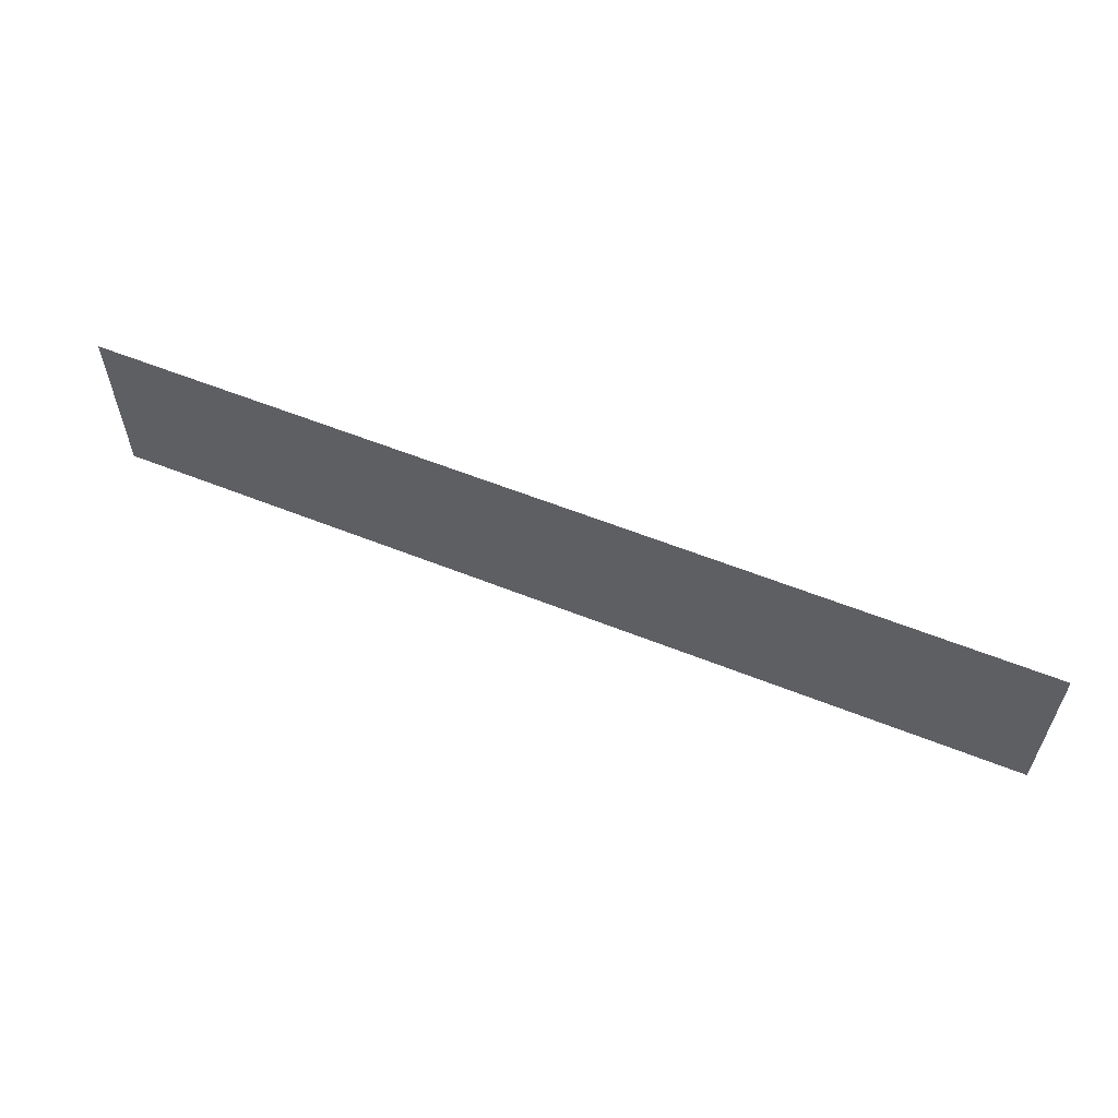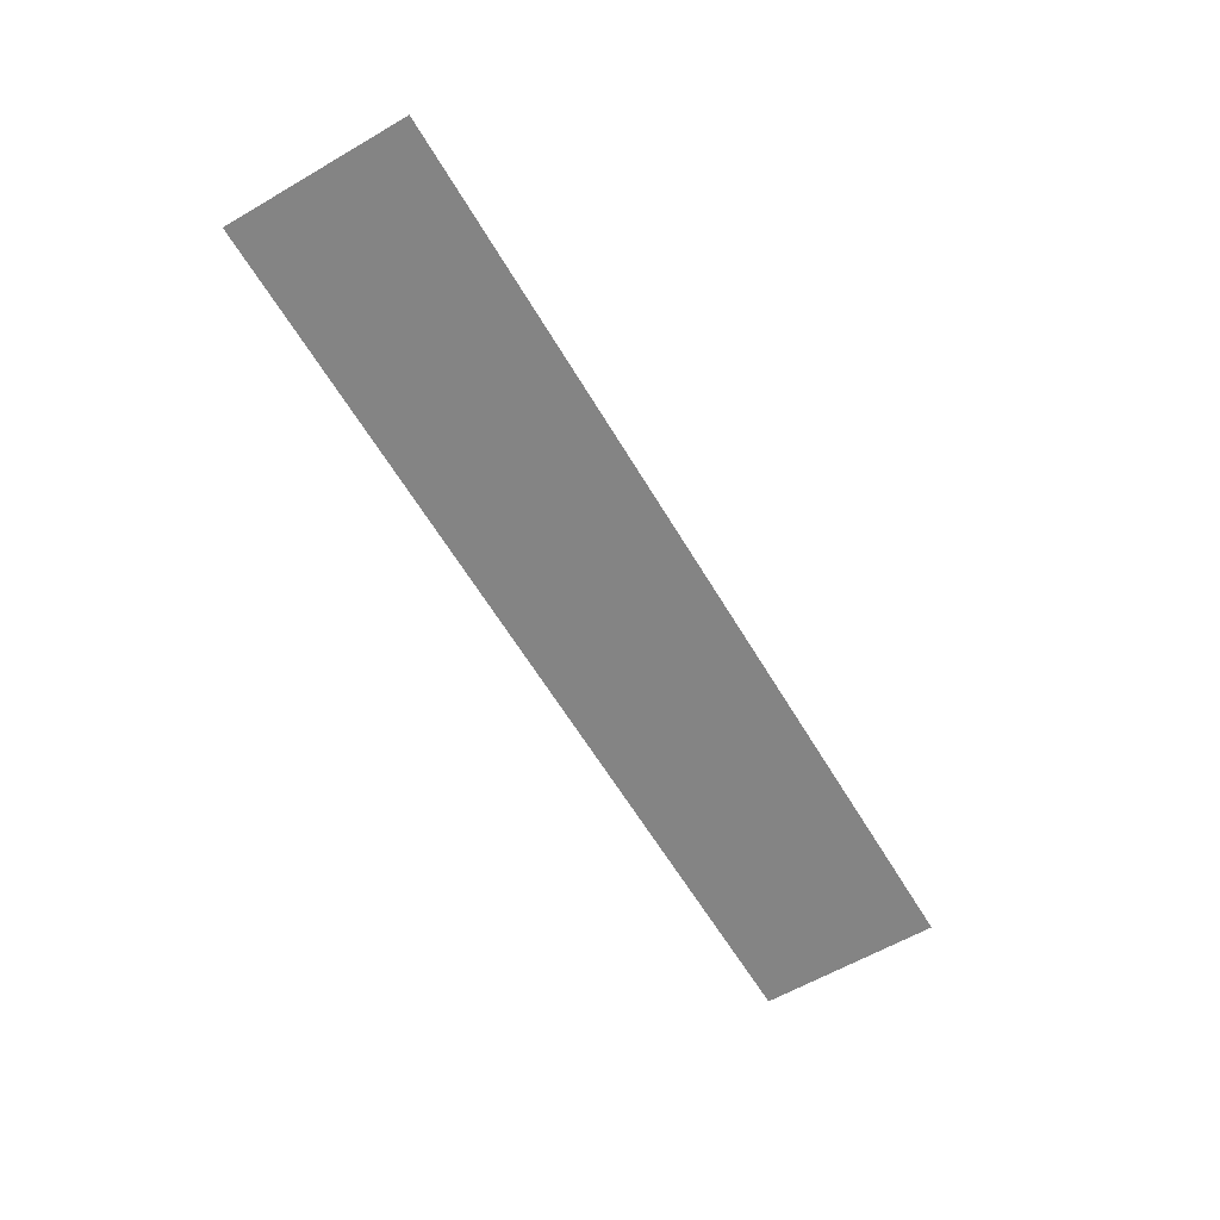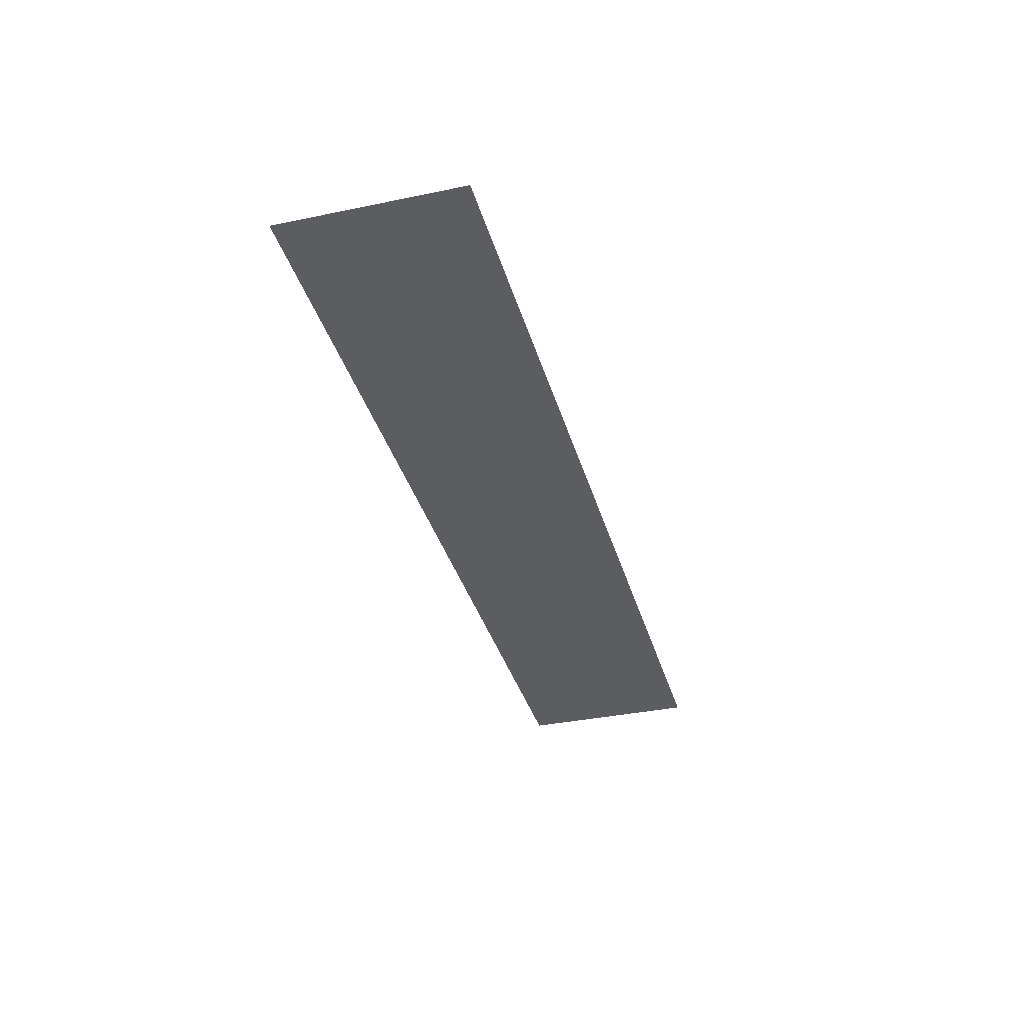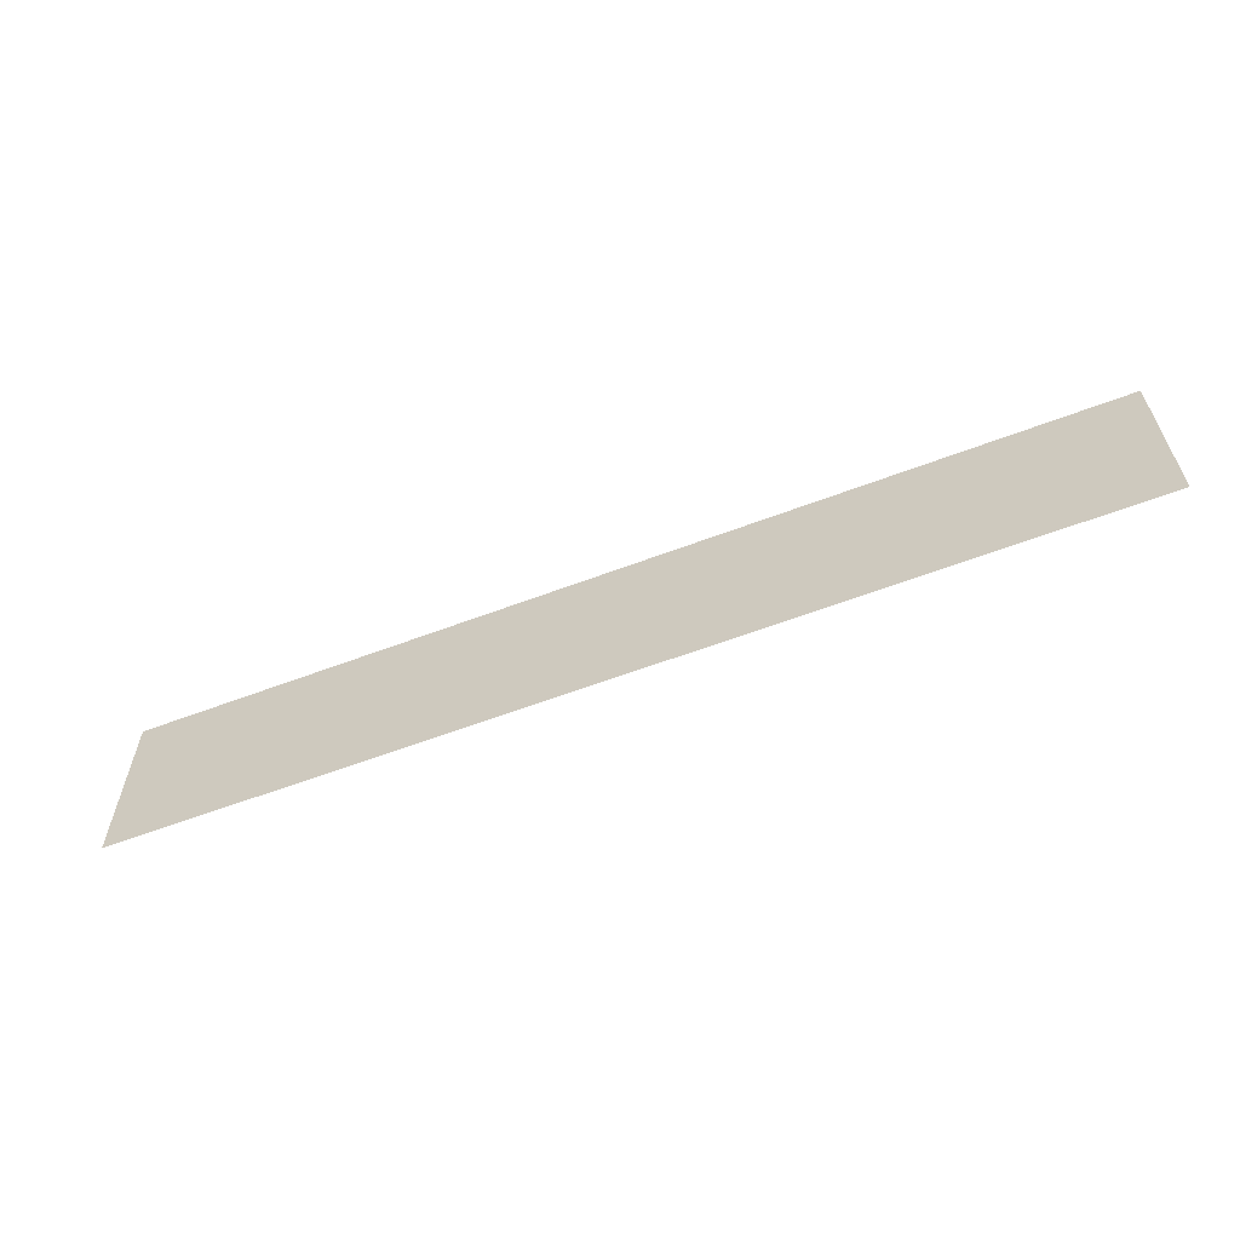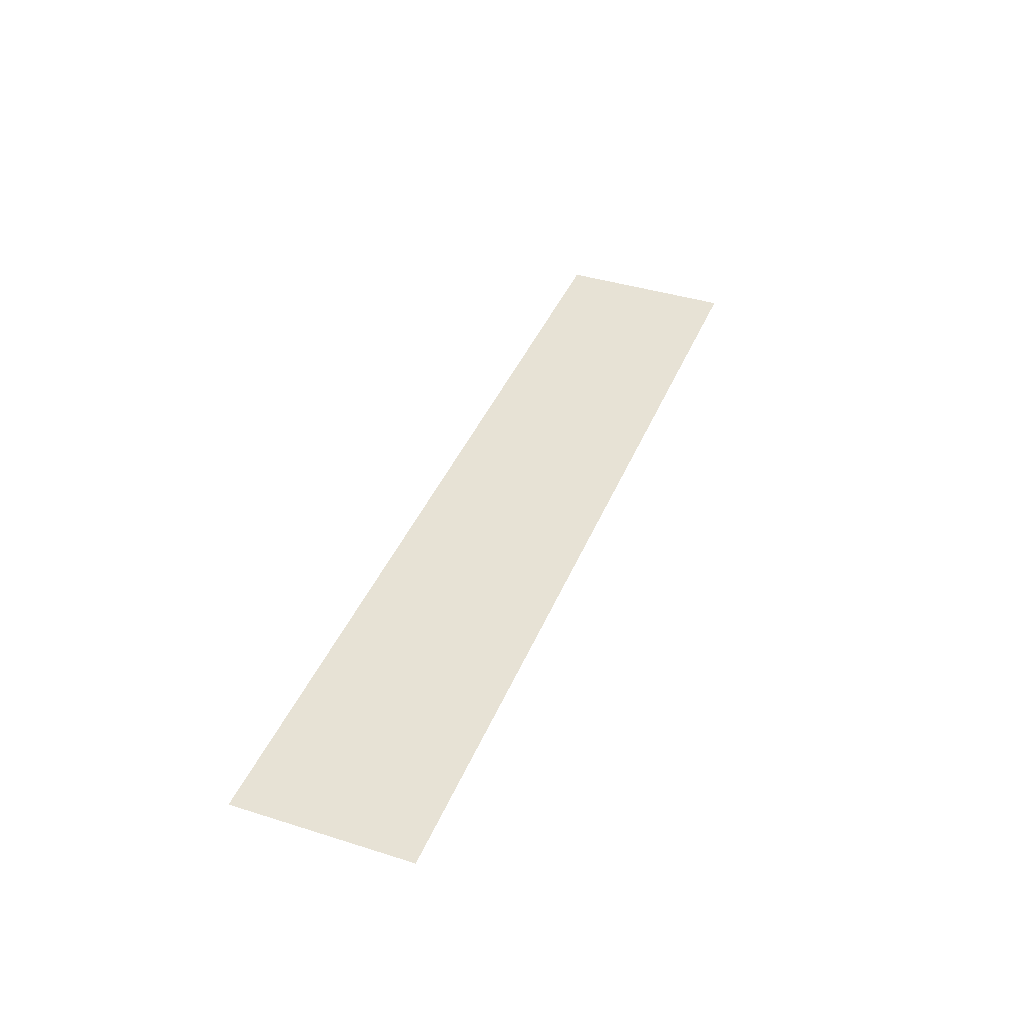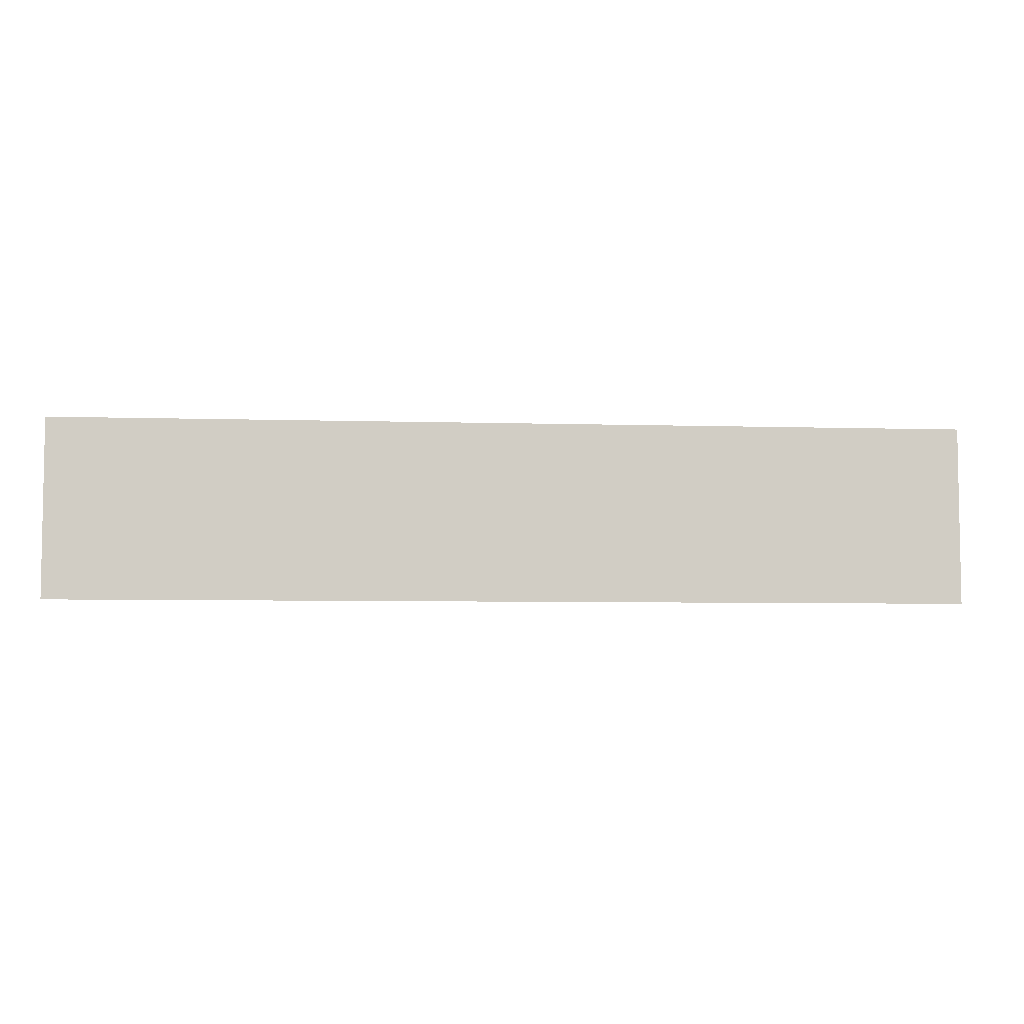
<metadata>
{"format":"obj","ext":"obj","renderer":"f3d","projection":"perspective","resolution":1024,"background":"white","views":[{"elev":58.7,"azim":-157.6,"up":"+Y"},{"elev":-61.3,"azim":-59.4,"up":"+Z"},{"elev":-35.7,"azim":105.3,"up":"+Z"},{"elev":-60.4,"azim":-158.8,"up":"+Y"},{"elev":40.4,"azim":111.1,"up":"+Z"},{"elev":-5.8,"azim":174.6,"up":"+Y"}]}
</metadata>
<code>
g FenceWater
v -1.285 -0.0113 0
v -1.285 0.4857 9.689e-08
v 1.264 0.4857 0
v 1.264 -0.0113 0
g FenceWater_0
f 3 2 1
f 4 3 1

</code>
